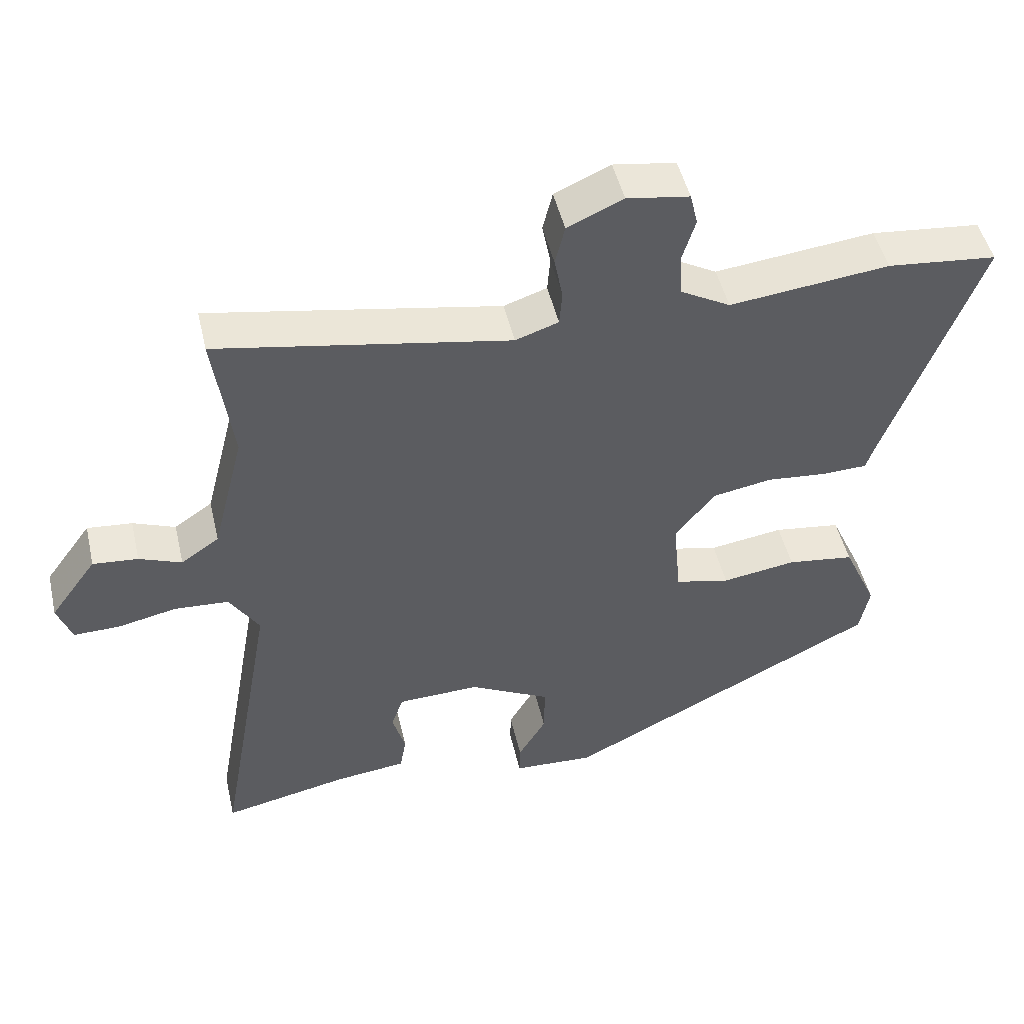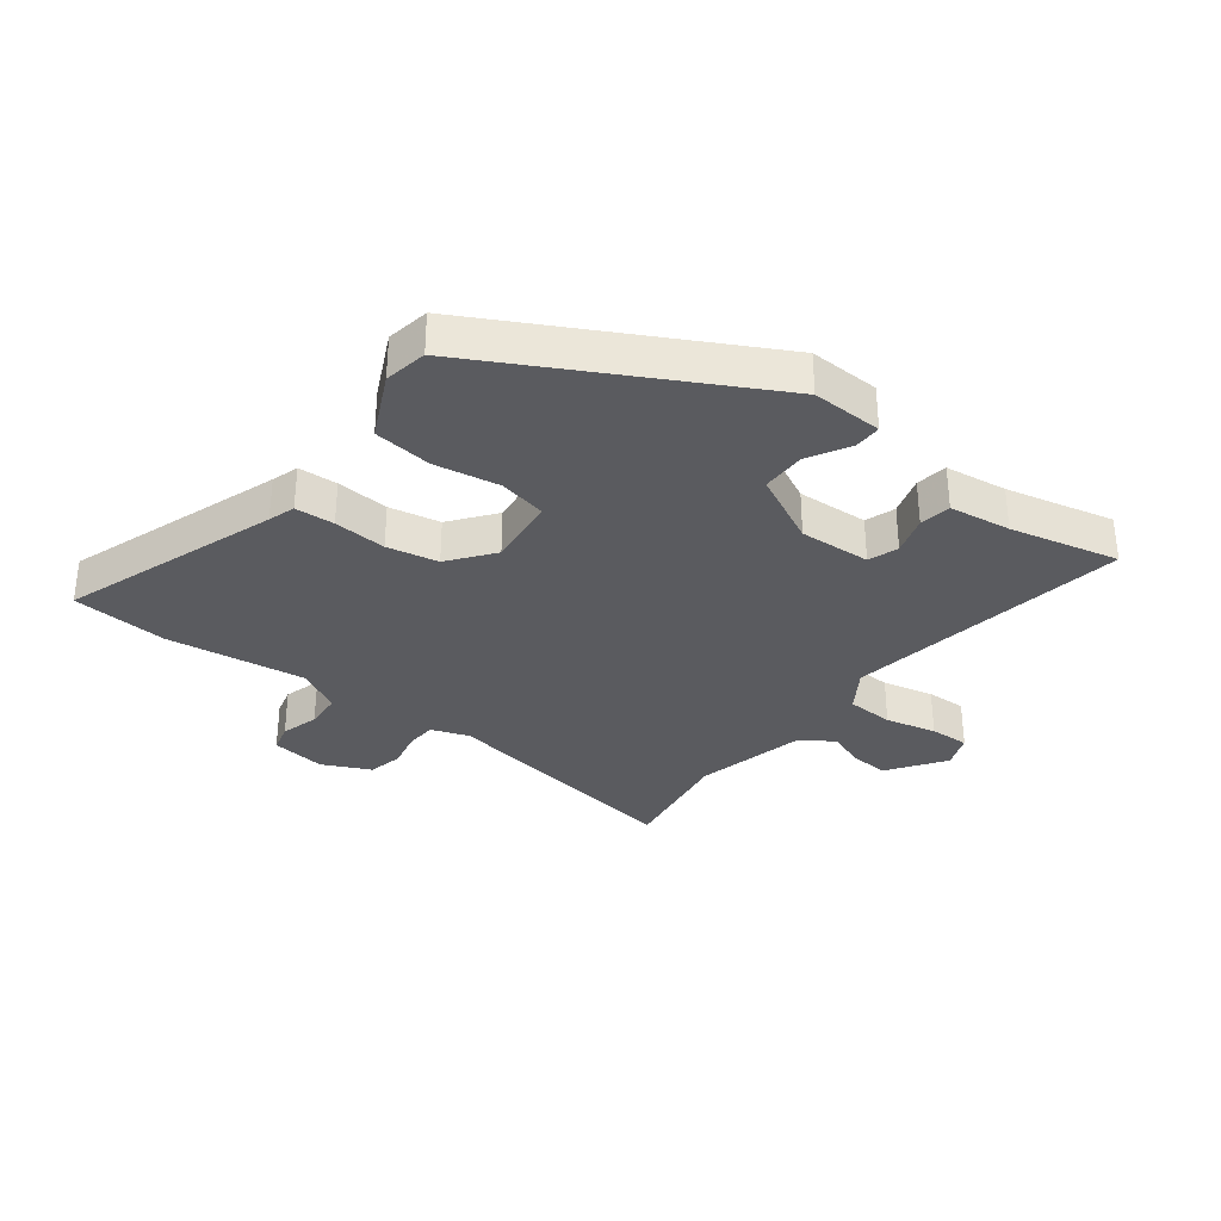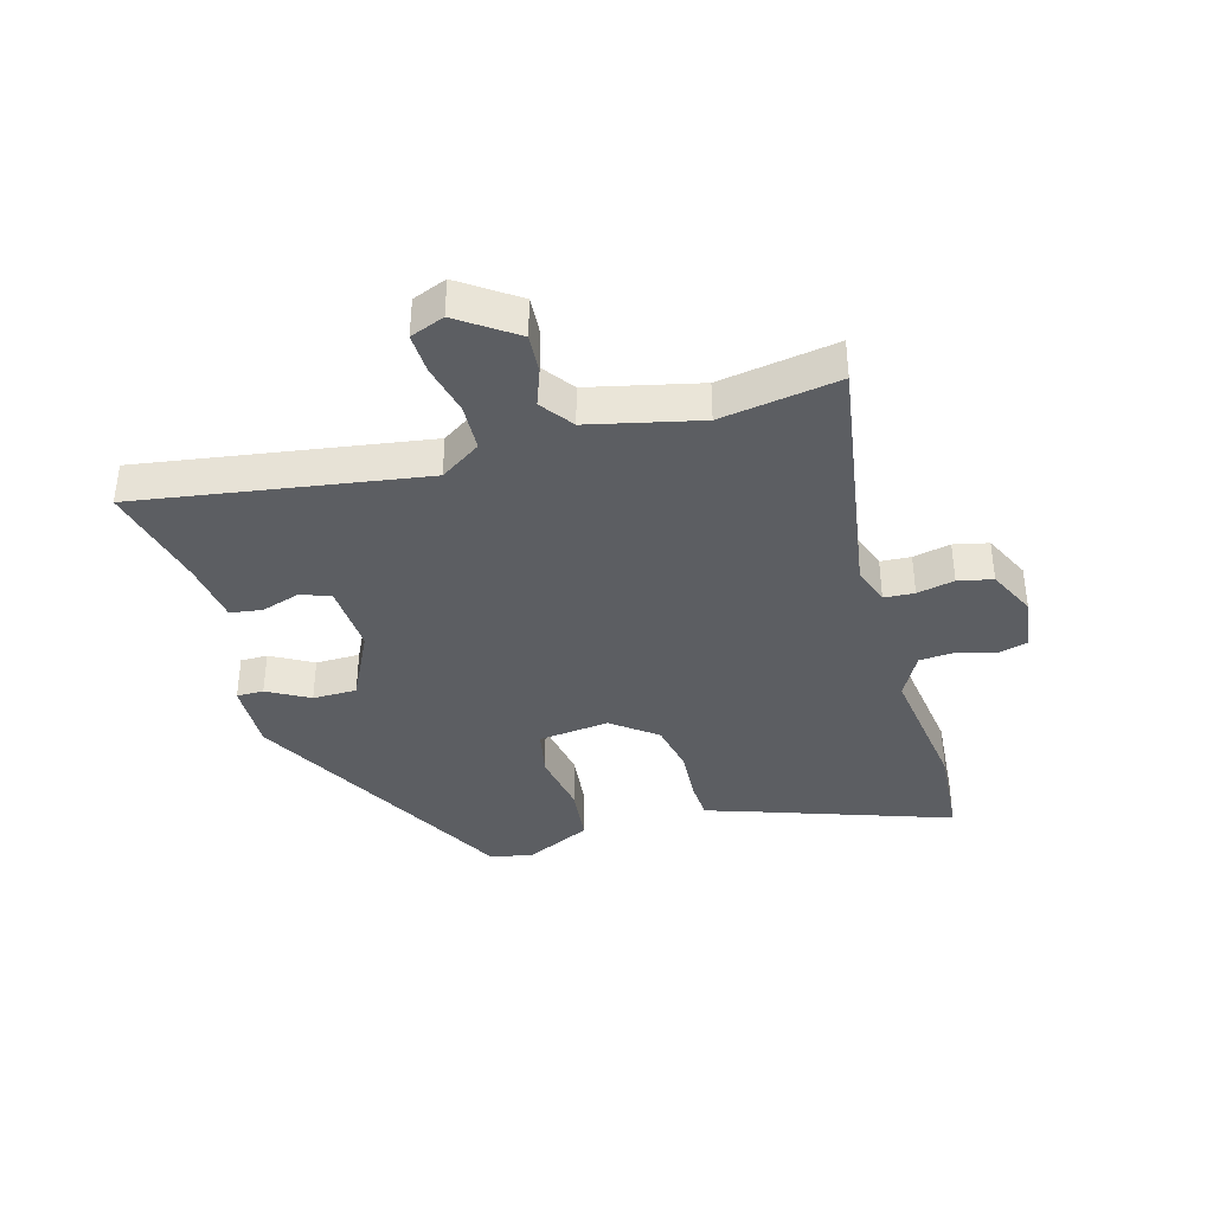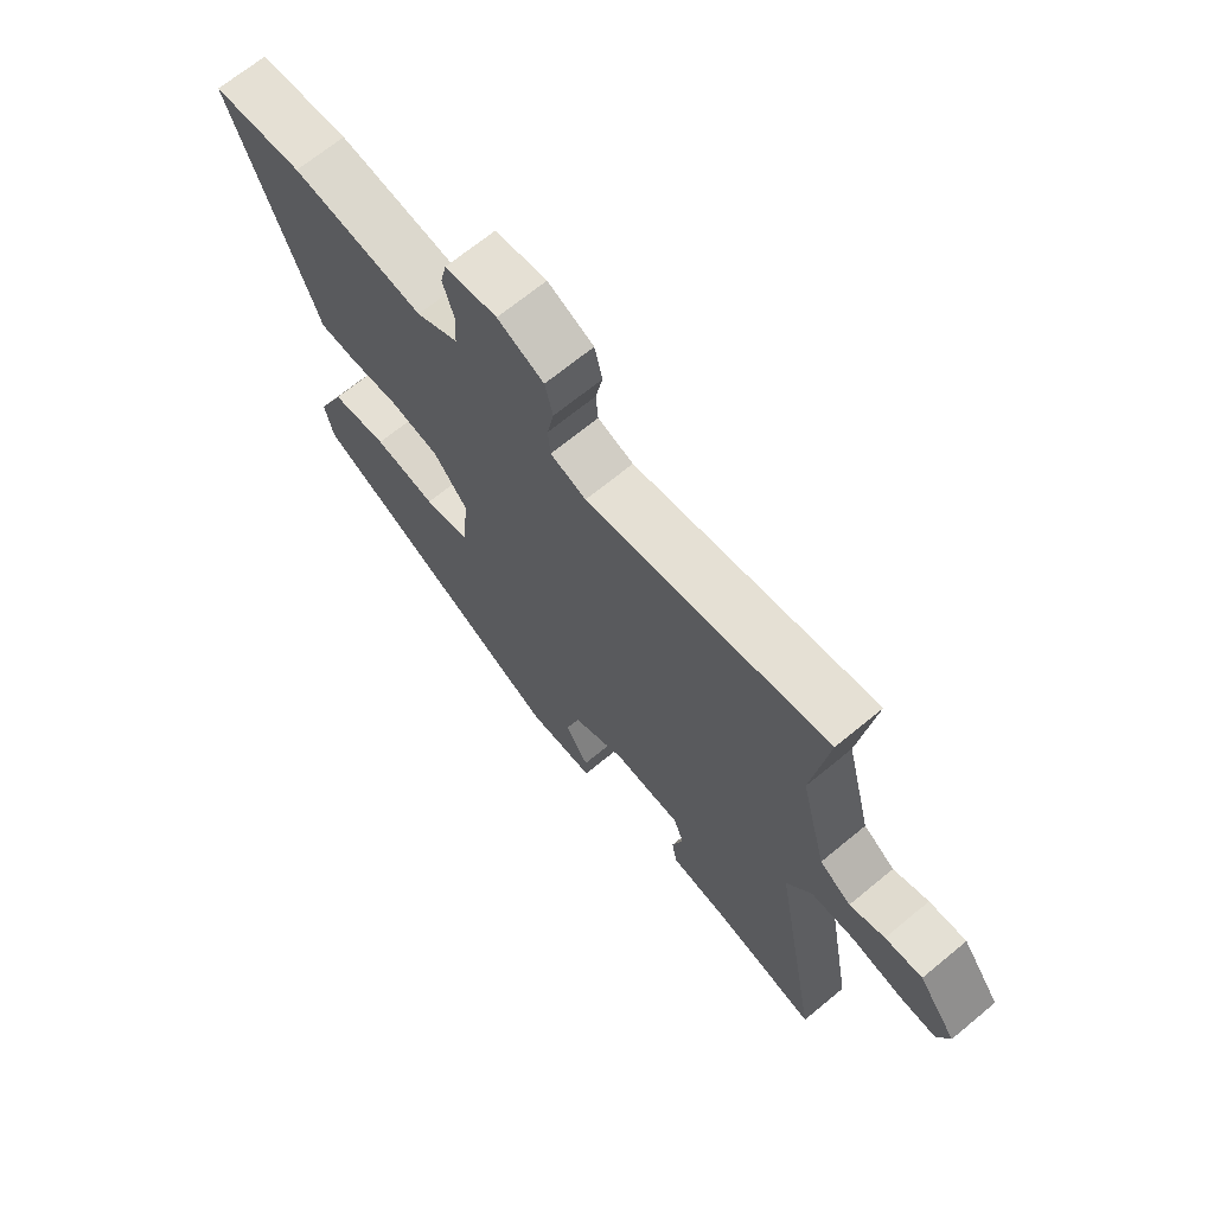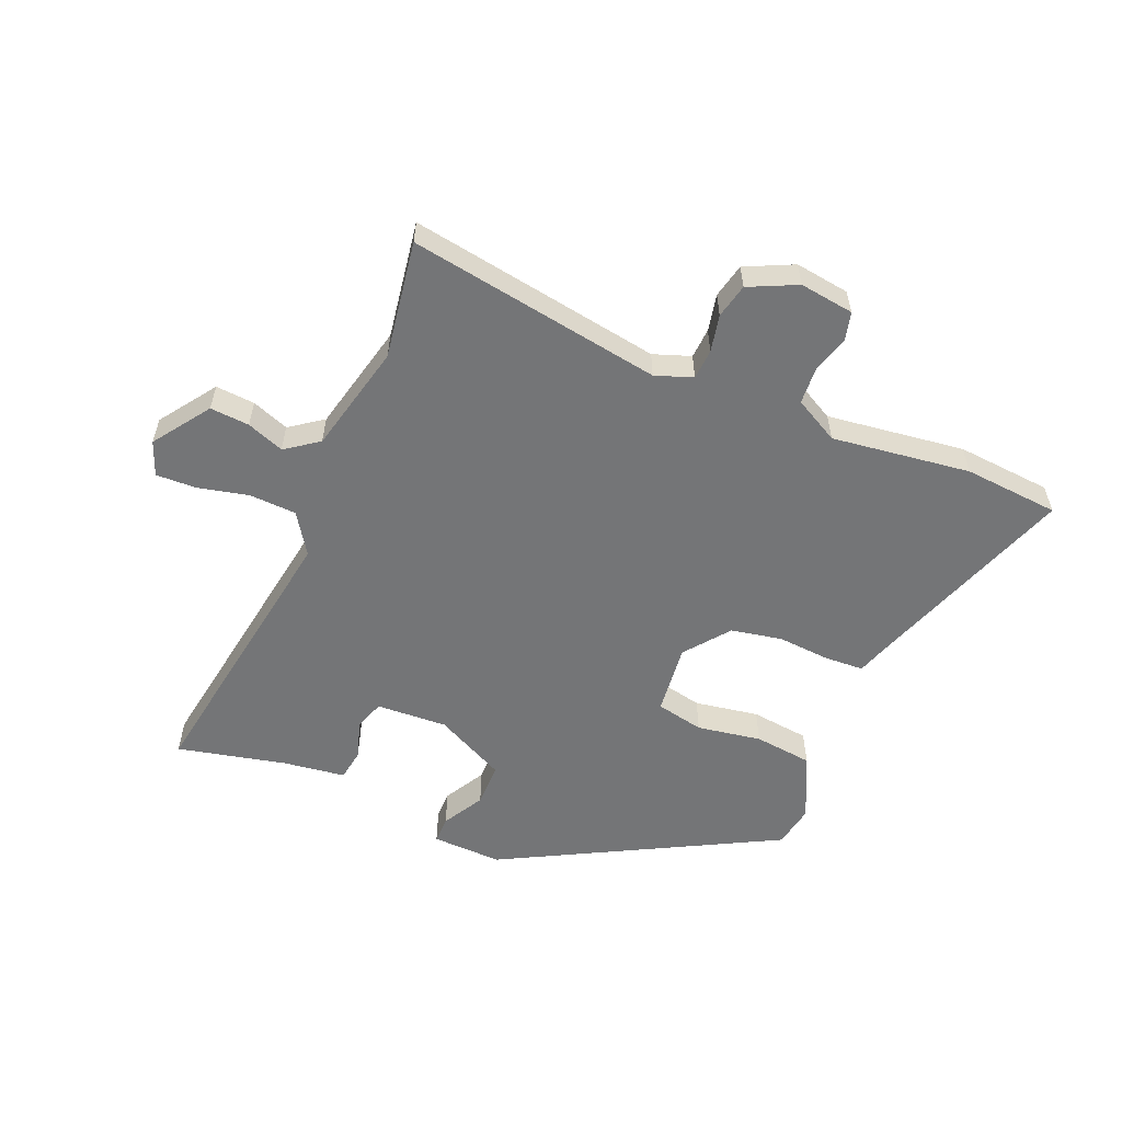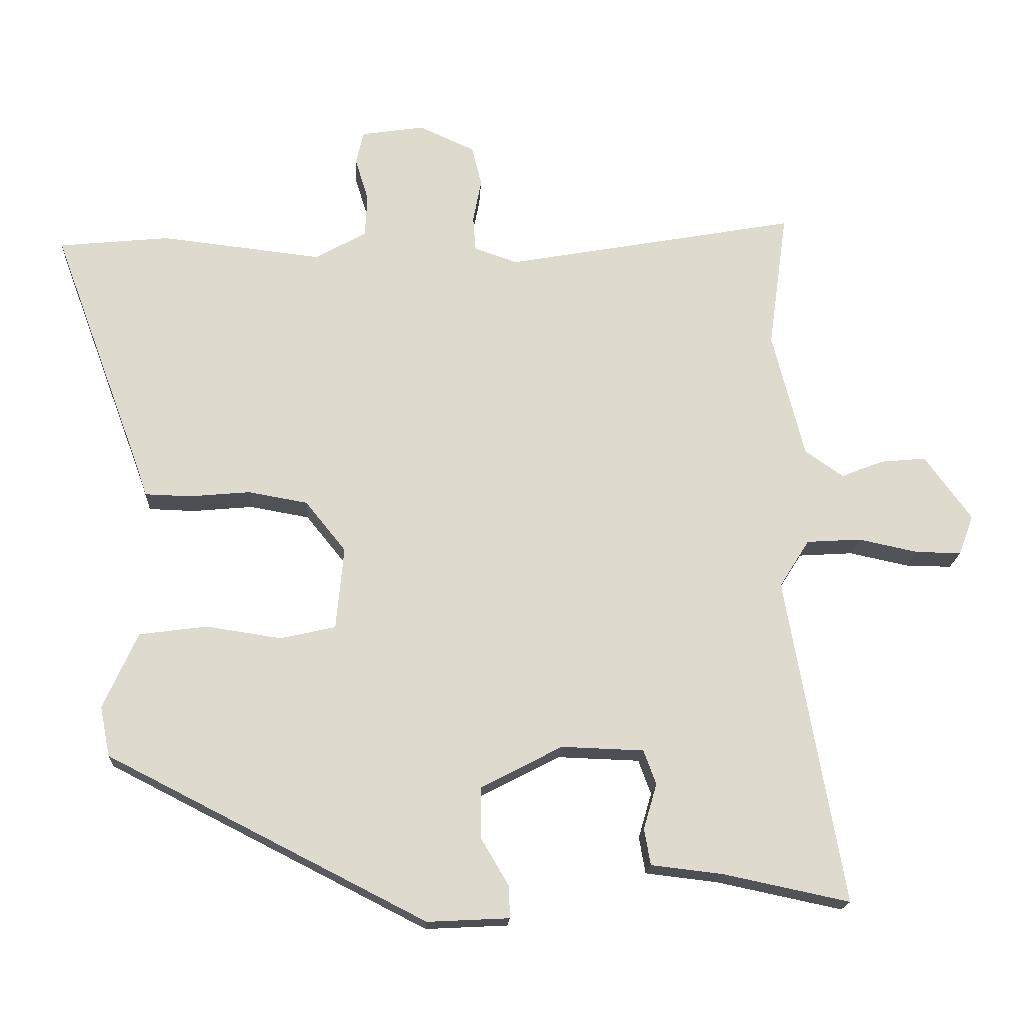
<metadata>
{"format":"obj","ext":"obj","renderer":"f3d","projection":"perspective","resolution":1024,"background":"white","views":[{"elev":48.4,"azim":-13.0,"up":"+Z"},{"elev":-33.0,"azim":143.8,"up":"+Y"},{"elev":-37.9,"azim":-72.9,"up":"+Y"},{"elev":68.3,"azim":-129.6,"up":"+Z"},{"elev":-56.5,"azim":-21.7,"up":"+Y"},{"elev":-18.1,"azim":176.9,"up":"+Z"}]}
</metadata>
<code>
v -0.579 0.07 -0.5
v -0.496 0.07 -0.032
v -0.539 0.07 0.036
v -0.617 0.07 0.041
v -0.702 0.07 0.023
v -0.768 0.07 0.022
v -0.789 0.07 0.079
v -0.722 0.07 0.171
v -0.657 0.07 0.165
v -0.596 0.07 0.141
v -0.541 0.07 0.179
v -0.495 0.07 0.36
v -0.522 0.07 0.556
v -0.103 0.07 0.48
v -0.041 0.07 0.501
v -0.037 0.07 0.551
v -0.049 0.07 0.613
v -0.035 0.07 0.67
v 0.045 0.07 0.706
v 0.135 0.07 0.692
v 0.146 0.07 0.645
v 0.127 0.07 0.583
v 0.13 0.07 0.522
v 0.203 0.07 0.481
v 0.433 0.07 0.507
v 0.591 0.07 0.491
v 0.46 0.07 0.137
v 0.445 0.07 0.093
v 0.38 0.07 0.091
v 0.293 0.07 0.099
v 0.208 0.07 0.084
v 0.15 0.07 0.012
v 0.161 0.07 -0.106
v 0.24 0.07 -0.124
v 0.347 0.07 -0.108
v 0.444 0.07 -0.121
v 0.493 0.07 -0.23
v 0.479 0.07 -0.301
v 0.023 0.07 -0.533
v -0.094 0.07 -0.527
v -0.093 0.07 -0.482
v -0.053 0.07 -0.414
v -0.052 0.07 -0.341
v -0.169 0.07 -0.28
v -0.287 0.07 -0.284
v -0.305 0.07 -0.333
v -0.286 0.07 -0.398
v -0.295 0.07 -0.45
v -0.398 0.07 -0.462
v -0.579 0 -0.5
v -0.496 0 -0.032
v -0.539 0 0.036
v -0.617 0 0.041
v -0.702 0 0.023
v -0.768 0 0.022
v -0.789 0 0.079
v -0.722 0 0.171
v -0.657 0 0.165
v -0.596 0 0.141
v -0.541 0 0.179
v -0.495 0 0.36
v -0.522 0 0.556
v -0.103 0 0.48
v -0.041 0 0.501
v -0.037 0 0.551
v -0.049 0 0.613
v -0.035 0 0.67
v 0.045 0 0.706
v 0.135 0 0.692
v 0.146 0 0.645
v 0.127 0 0.583
v 0.13 0 0.522
v 0.203 0 0.481
v 0.433 0 0.507
v 0.591 0 0.491
v 0.46 0 0.137
v 0.445 0 0.093
v 0.38 0 0.091
v 0.293 0 0.099
v 0.208 0 0.084
v 0.15 0 0.012
v 0.161 0 -0.106
v 0.24 0 -0.124
v 0.347 0 -0.108
v 0.444 0 -0.121
v 0.493 0 -0.23
v 0.479 0 -0.301
v 0.023 0 -0.533
v -0.094 0 -0.527
v -0.093 0 -0.482
v -0.053 0 -0.414
v -0.052 0 -0.341
v -0.169 0 -0.28
v -0.287 0 -0.284
v -0.305 0 -0.333
v -0.286 0 -0.398
v -0.295 0 -0.45
v -0.398 0 -0.462
f 46 47 48 49
f 45 46 49 1
f 39 40 41 42
f 39 42 43
f 38 39 43
f 37 38 43 44
f 34 35 36 37
f 33 34 37 44
f 27 28 29 30
f 27 30 31
f 24 25 26 27
f 23 24 27 31
f 19 20 21 22
f 19 22 23
f 16 17 18 19
f 15 16 19 23
f 14 15 23 31
f 12 13 14 31
f 7 8 9 10
f 5 6 7 10
f 4 5 10 11
f 3 4 11
f 2 3 11 12
f 45 1 2
f 32 33 44 45
f 31 32 45
f 2 12 31 45
f 98 97 96 95
f 50 98 95 94
f 91 90 89 88
f 92 91 88
f 92 88 87
f 93 92 87 86
f 86 85 84 83
f 93 86 83 82
f 79 78 77 76
f 80 79 76
f 76 75 74 73
f 80 76 73 72
f 71 70 69 68
f 72 71 68
f 68 67 66 65
f 72 68 65 64
f 80 72 64 63
f 80 63 62 61
f 59 58 57 56
f 59 56 55 54
f 60 59 54 53
f 60 53 52
f 61 60 52 51
f 51 50 94
f 94 93 82 81
f 94 81 80
f 94 80 61 51
f 1 50 51 2
f 2 51 52 3
f 3 52 53 4
f 4 53 54 5
f 5 54 55 6
f 6 55 56 7
f 7 56 57 8
f 8 57 58 9
f 9 58 59 10
f 10 59 60 11
f 11 60 61 12
f 12 61 62 13
f 13 62 63 14
f 14 63 64 15
f 15 64 65 16
f 16 65 66 17
f 17 66 67 18
f 18 67 68 19
f 19 68 69 20
f 20 69 70 21
f 21 70 71 22
f 22 71 72 23
f 23 72 73 24
f 24 73 74 25
f 25 74 75 26
f 26 75 76 27
f 27 76 77 28
f 28 77 78 29
f 29 78 79 30
f 30 79 80 31
f 31 80 81 32
f 32 81 82 33
f 33 82 83 34
f 34 83 84 35
f 35 84 85 36
f 36 85 86 37
f 37 86 87 38
f 38 87 88 39
f 39 88 89 40
f 40 89 90 41
f 41 90 91 42
f 42 91 92 43
f 43 92 93 44
f 44 93 94 45
f 45 94 95 46
f 46 95 96 47
f 47 96 97 48
f 48 97 98 49
f 49 98 50 1

</code>
